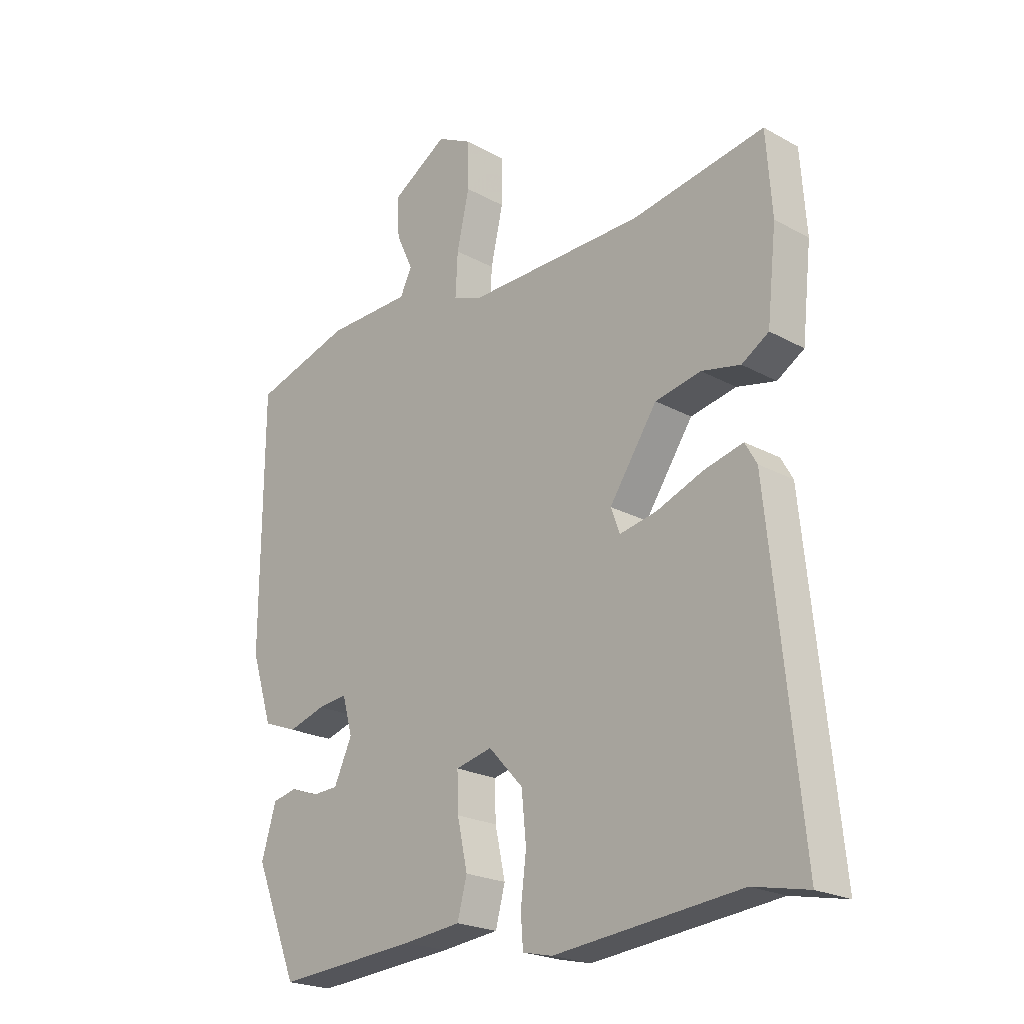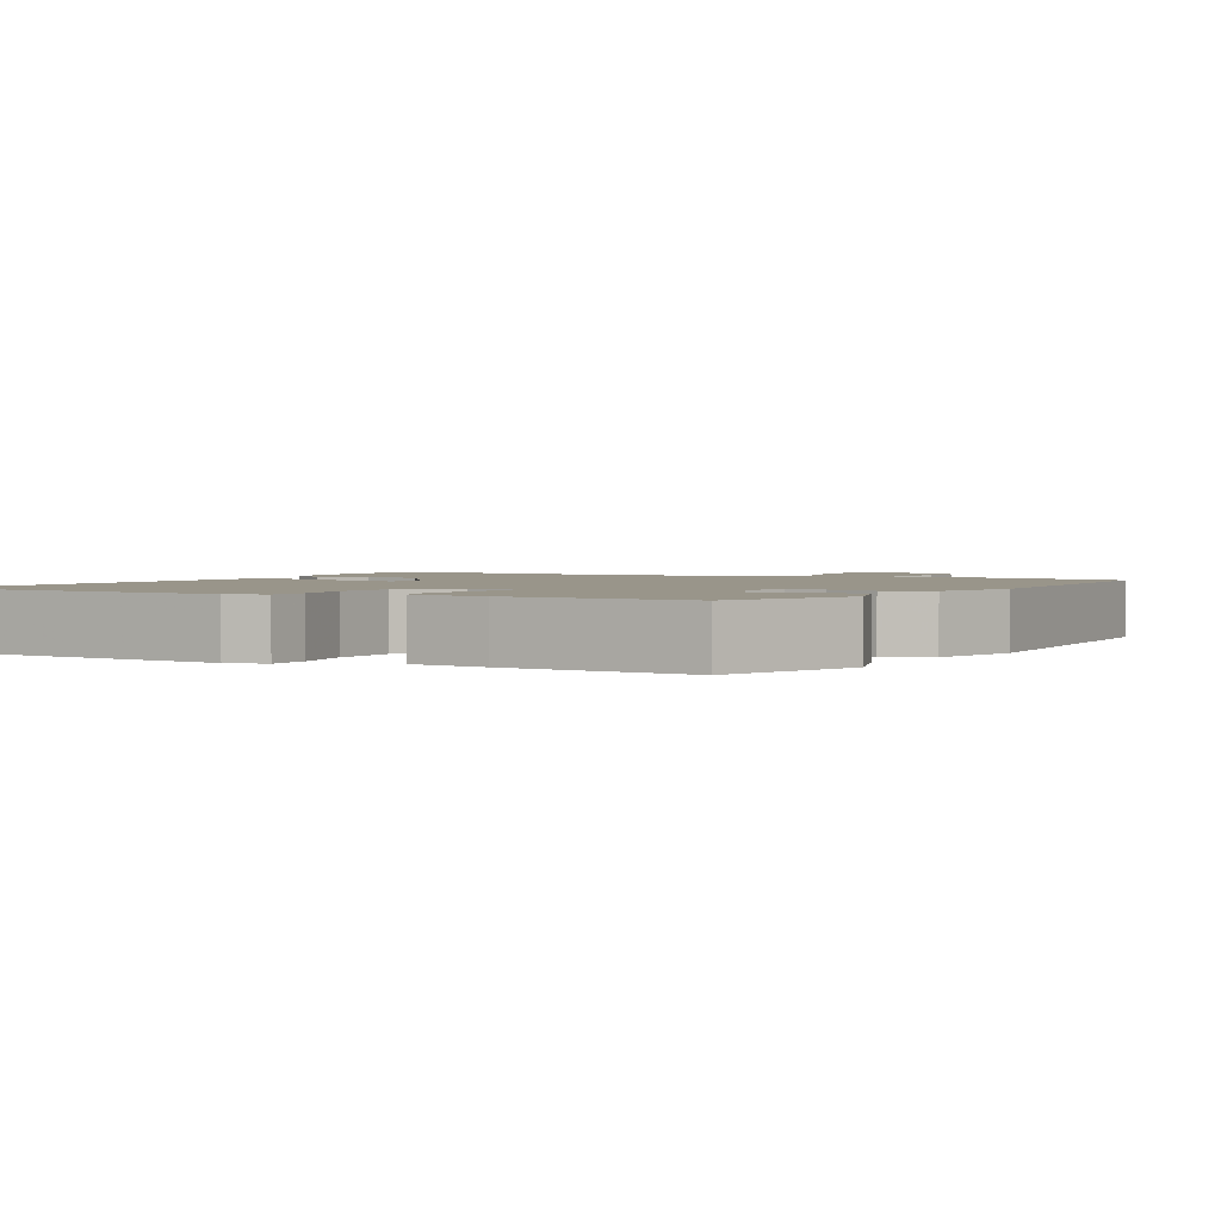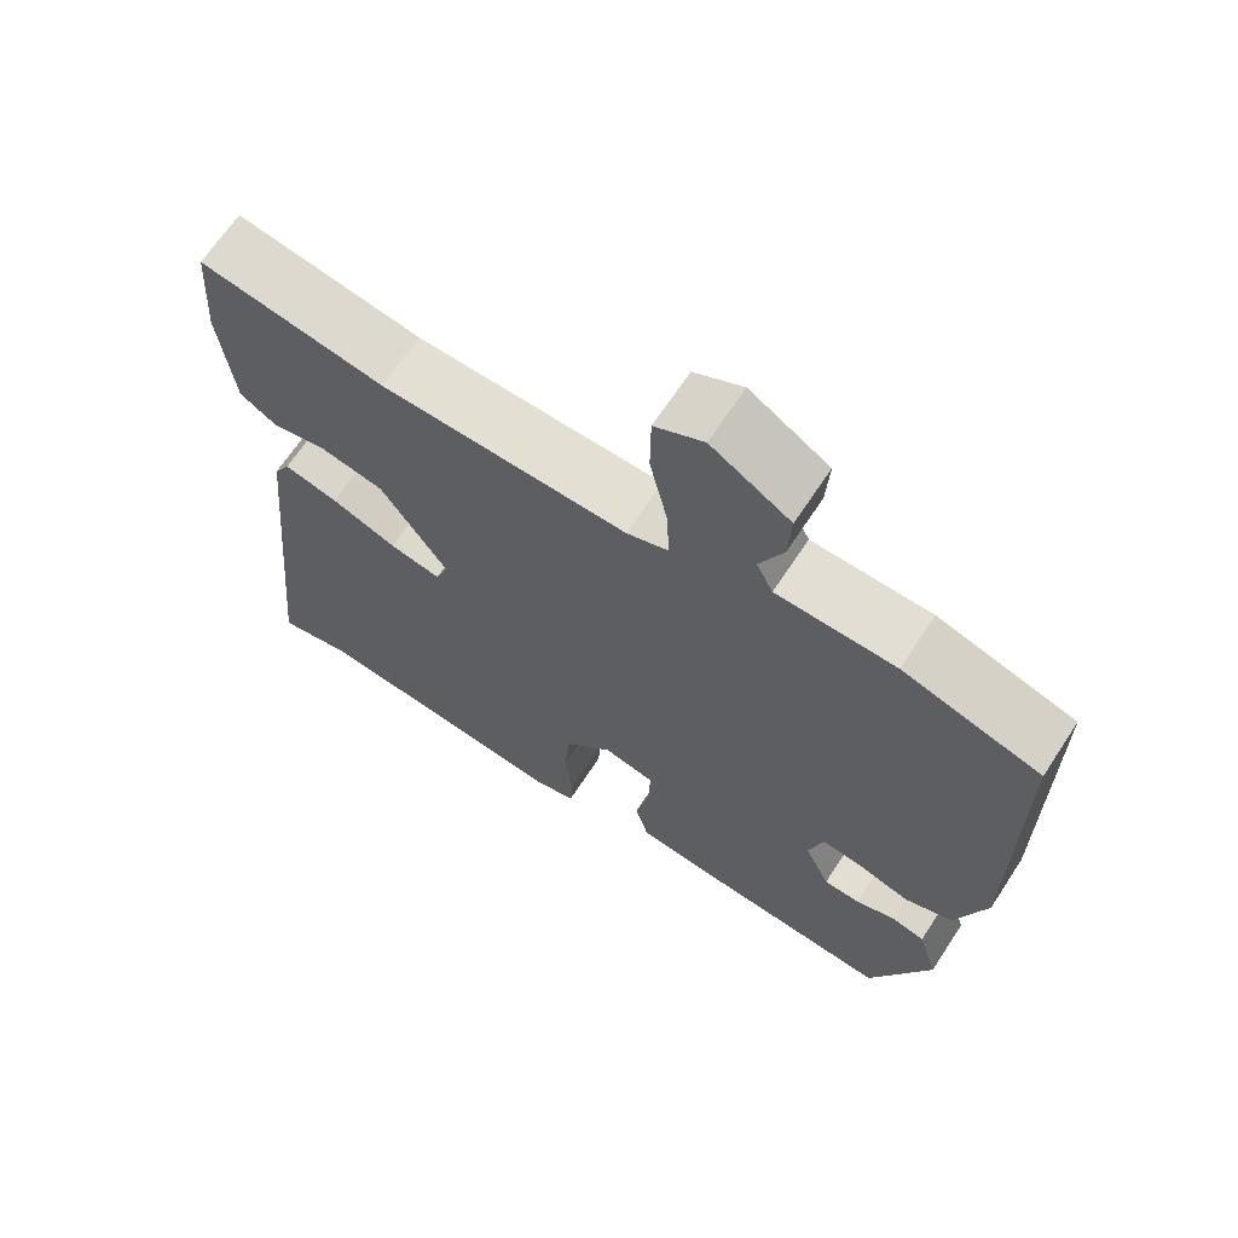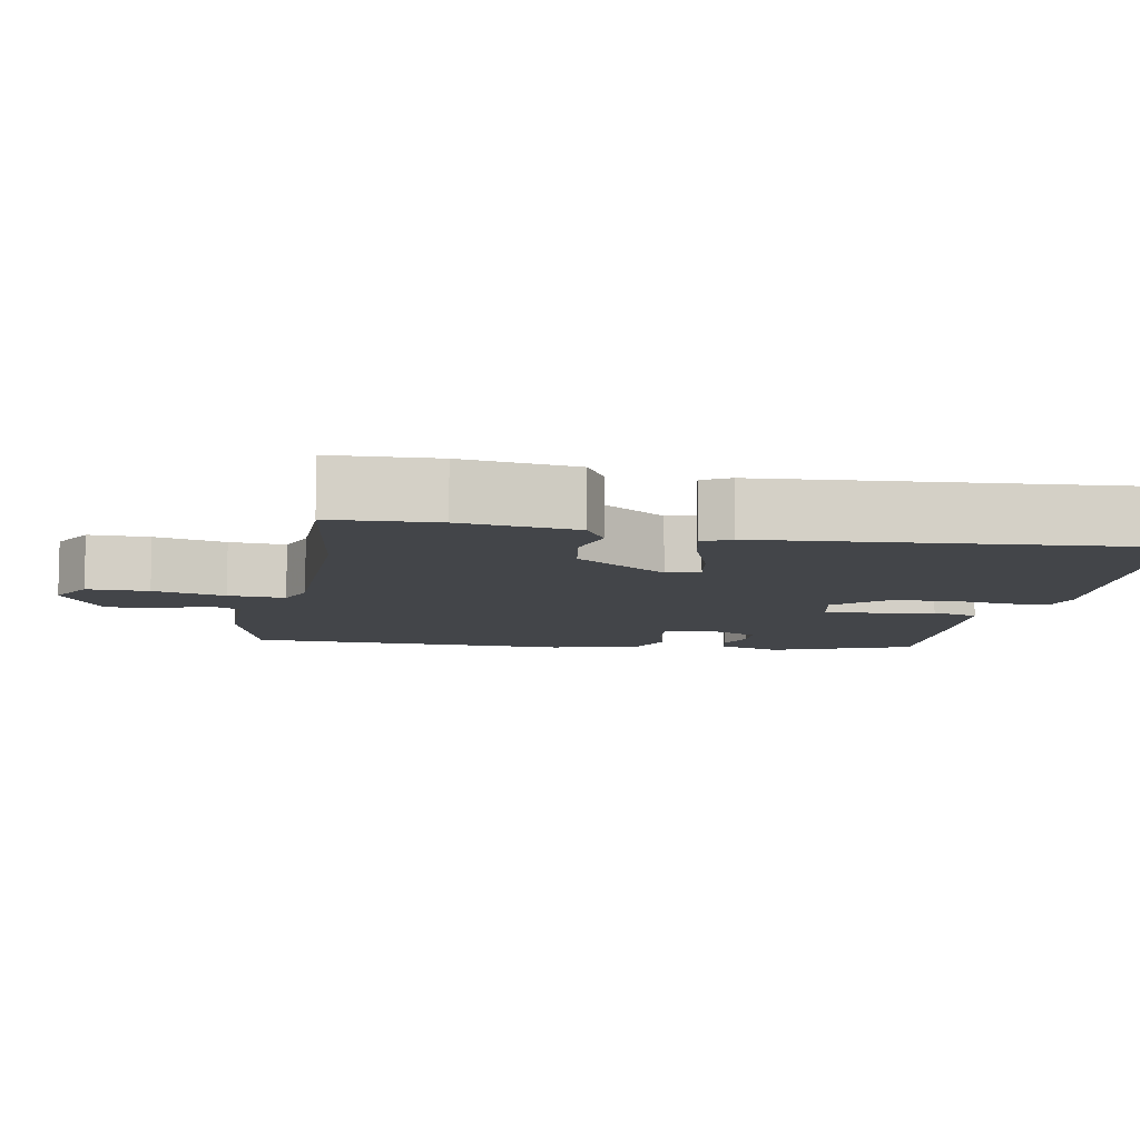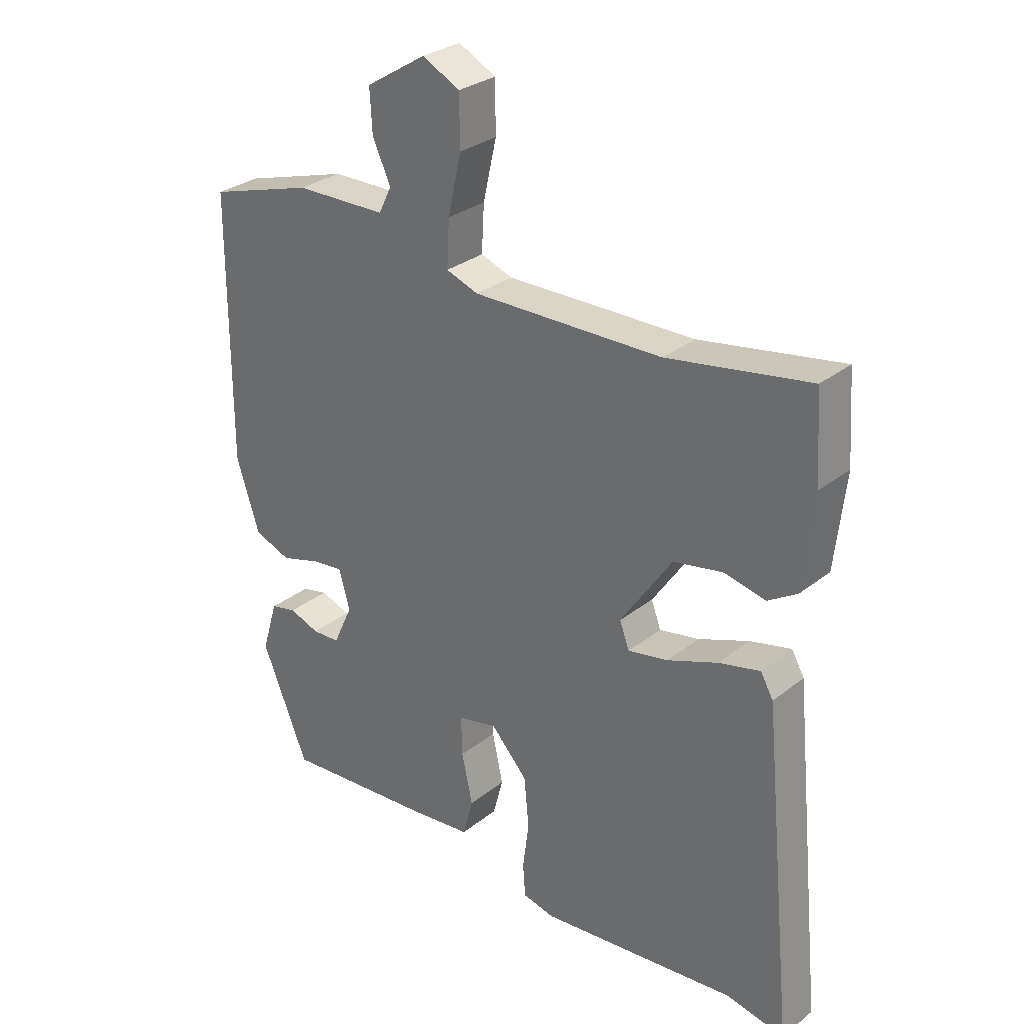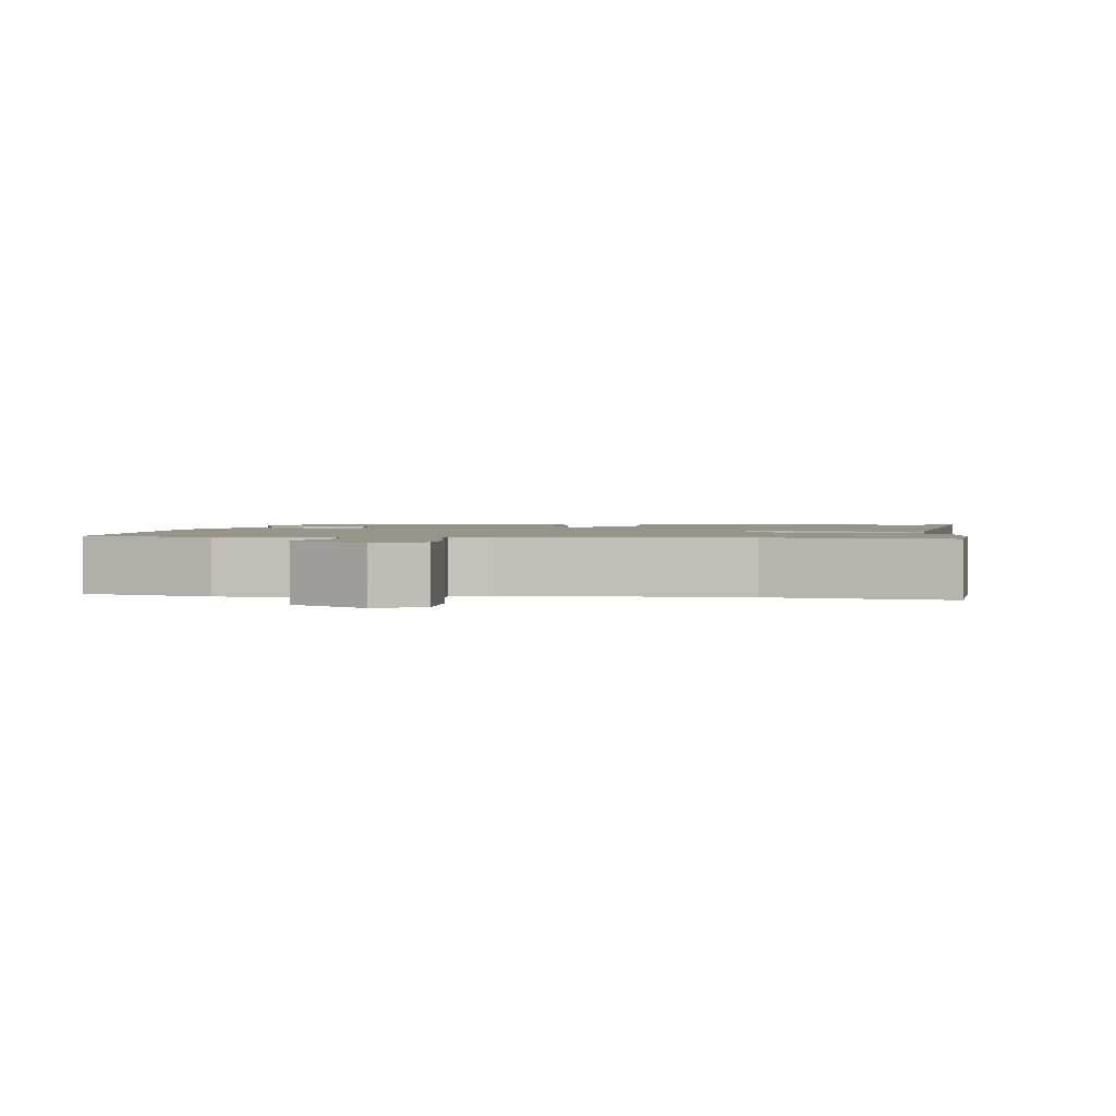
<metadata>
{"format":"obj","ext":"obj","renderer":"f3d","projection":"perspective","resolution":1024,"background":"white","views":[{"elev":-22.2,"azim":46.3,"up":"+Z"},{"elev":2.0,"azim":-152.7,"up":"+Y"},{"elev":66.9,"azim":-146.7,"up":"+Z"},{"elev":-8.7,"azim":78.2,"up":"+Y"},{"elev":29.7,"azim":41.1,"up":"+Z"},{"elev":1.7,"azim":7.3,"up":"+Y"}]}
</metadata>
<code>
v 0.559 0.07 -0.512
v 0.462 0.07 -0.492
v 0.133 0.07 -0.526
v 0.08 0.07 -0.514
v 0.076 0.07 -0.459
v 0.086 0.07 -0.379
v 0.078 0.07 -0.295
v 0.017 0.07 -0.229
v -0.048 0.07 -0.244
v -0.046 0.07 -0.31
v -0.028 0.07 -0.393
v -0.045 0.07 -0.457
v -0.147 0.07 -0.468
v -0.398 0.07 -0.487
v -0.475 0.07 -0.299
v -0.449 0.07 -0.212
v -0.406 0.07 -0.202
v -0.356 0.07 -0.22
v -0.31 0.07 -0.218
v -0.278 0.07 -0.148
v -0.296 0.07 -0.083
v -0.348 0.07 -0.089
v -0.414 0.07 -0.109
v -0.475 0.07 -0.086
v -0.513 0.07 0.033
v -0.511 0.07 0.475
v -0.337 0.07 0.527
v -0.186 0.07 0.53
v -0.165 0.07 0.573
v -0.195 0.07 0.638
v -0.199 0.07 0.709
v -0.099 0.07 0.771
v -0.037 0.07 0.739
v -0.036 0.07 0.656
v -0.058 0.07 0.558
v -0.062 0.07 0.481
v -0.009 0.07 0.462
v 0.304 0.07 0.467
v 0.539 0.07 0.507
v 0.549 0.07 0.365
v 0.532 0.07 0.21
v 0.484 0.07 0.18
v 0.415 0.07 0.195
v 0.334 0.07 0.179
v 0.249 0.07 0.053
v 0.265 0.07 0.01
v 0.331 0.07 0.023
v 0.414 0.07 0.055
v 0.483 0.07 0.072
v 0.504 0.07 0.035
v 0.559 0 -0.512
v 0.462 0 -0.492
v 0.133 0 -0.526
v 0.08 0 -0.514
v 0.076 0 -0.459
v 0.086 0 -0.379
v 0.078 0 -0.295
v 0.017 0 -0.229
v -0.048 0 -0.244
v -0.046 0 -0.31
v -0.028 0 -0.393
v -0.045 0 -0.457
v -0.147 0 -0.468
v -0.398 0 -0.487
v -0.475 0 -0.299
v -0.449 0 -0.212
v -0.406 0 -0.202
v -0.356 0 -0.22
v -0.31 0 -0.218
v -0.278 0 -0.148
v -0.296 0 -0.083
v -0.348 0 -0.089
v -0.414 0 -0.109
v -0.475 0 -0.086
v -0.513 0 0.033
v -0.511 0 0.475
v -0.337 0 0.527
v -0.186 0 0.53
v -0.165 0 0.573
v -0.195 0 0.638
v -0.199 0 0.709
v -0.099 0 0.771
v -0.037 0 0.739
v -0.036 0 0.656
v -0.058 0 0.558
v -0.062 0 0.481
v -0.009 0 0.462
v 0.304 0 0.467
v 0.539 0 0.507
v 0.549 0 0.365
v 0.532 0 0.21
v 0.484 0 0.18
v 0.415 0 0.195
v 0.334 0 0.179
v 0.249 0 0.053
v 0.265 0 0.01
v 0.331 0 0.023
v 0.414 0 0.055
v 0.483 0 0.072
v 0.504 0 0.035
f 50 1 2
f 49 50 2
f 48 49 2
f 47 48 2
f 4 5 6
f 3 4 6
f 2 3 6
f 47 2 6
f 46 47 6
f 45 46 6 7
f 41 42 43
f 40 41 43
f 39 40 43
f 38 39 43
f 37 38 43 44
f 36 37 44 45
f 33 34 35
f 32 33 35
f 31 32 35
f 30 31 35
f 29 30 35
f 28 29 35 36
f 27 28 36
f 26 27 36
f 25 26 36
f 24 25 36
f 23 24 36
f 22 23 36
f 21 22 36 45
f 16 17 18
f 15 16 18
f 14 15 18
f 13 14 18
f 12 13 18
f 11 12 18
f 10 11 18 19
f 9 10 19 20
f 45 7 8
f 20 21 45
f 9 20 45
f 8 9 45
f 52 51 100
f 52 100 99
f 52 99 98
f 52 98 97
f 56 55 54
f 56 54 53
f 56 53 52
f 56 52 97
f 56 97 96
f 57 56 96 95
f 93 92 91
f 93 91 90
f 93 90 89
f 93 89 88
f 94 93 88 87
f 95 94 87 86
f 85 84 83
f 85 83 82
f 85 82 81
f 85 81 80
f 85 80 79
f 86 85 79 78
f 86 78 77
f 86 77 76
f 86 76 75
f 86 75 74
f 86 74 73
f 86 73 72
f 95 86 72 71
f 68 67 66
f 68 66 65
f 68 65 64
f 68 64 63
f 68 63 62
f 68 62 61
f 69 68 61 60
f 70 69 60 59
f 58 57 95
f 95 71 70
f 95 70 59
f 95 59 58
f 1 51 52 2
f 2 52 53 3
f 3 53 54 4
f 4 54 55 5
f 5 55 56 6
f 6 56 57 7
f 7 57 58 8
f 8 58 59 9
f 9 59 60 10
f 10 60 61 11
f 11 61 62 12
f 12 62 63 13
f 13 63 64 14
f 14 64 65 15
f 15 65 66 16
f 16 66 67 17
f 17 67 68 18
f 18 68 69 19
f 19 69 70 20
f 20 70 71 21
f 21 71 72 22
f 22 72 73 23
f 23 73 74 24
f 24 74 75 25
f 25 75 76 26
f 26 76 77 27
f 27 77 78 28
f 28 78 79 29
f 29 79 80 30
f 30 80 81 31
f 31 81 82 32
f 32 82 83 33
f 33 83 84 34
f 34 84 85 35
f 35 85 86 36
f 36 86 87 37
f 37 87 88 38
f 38 88 89 39
f 39 89 90 40
f 40 90 91 41
f 41 91 92 42
f 42 92 93 43
f 43 93 94 44
f 44 94 95 45
f 45 95 96 46
f 46 96 97 47
f 47 97 98 48
f 48 98 99 49
f 49 99 100 50
f 50 100 51 1

</code>
